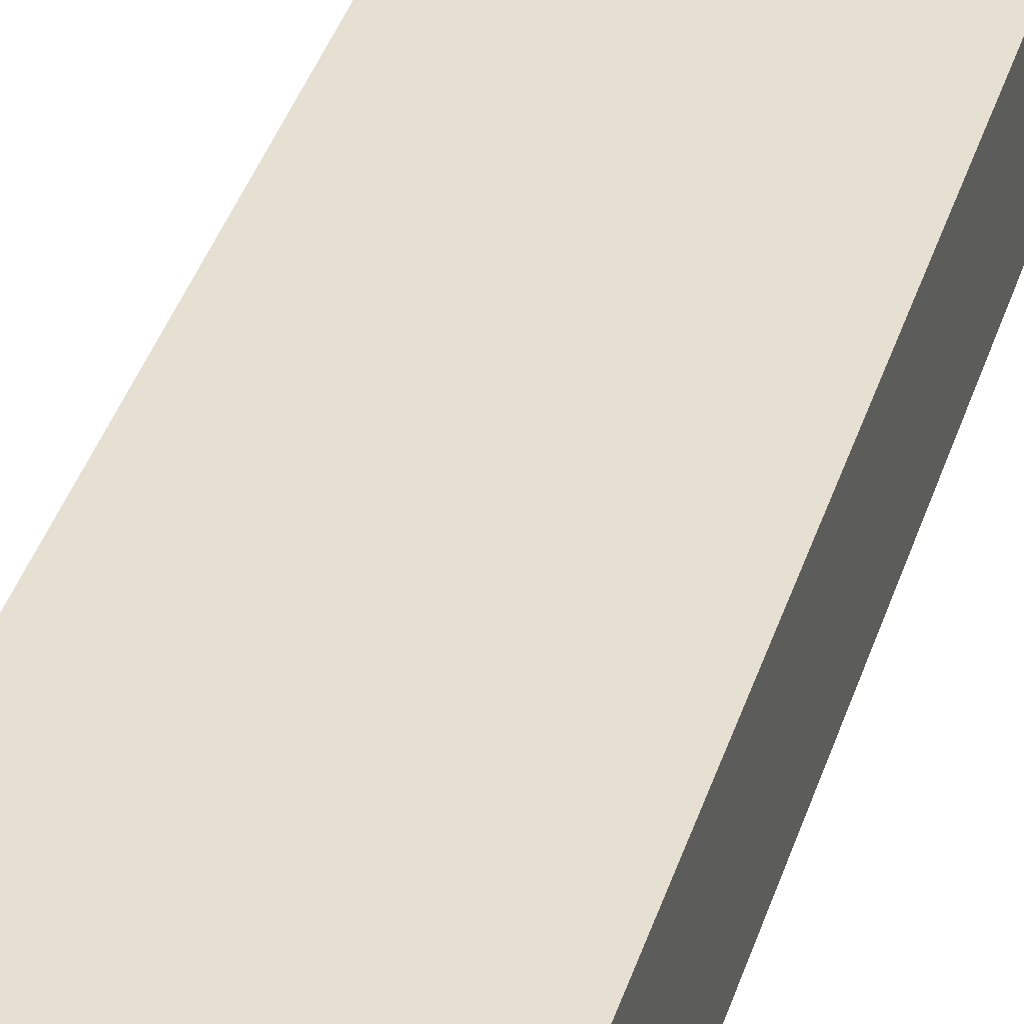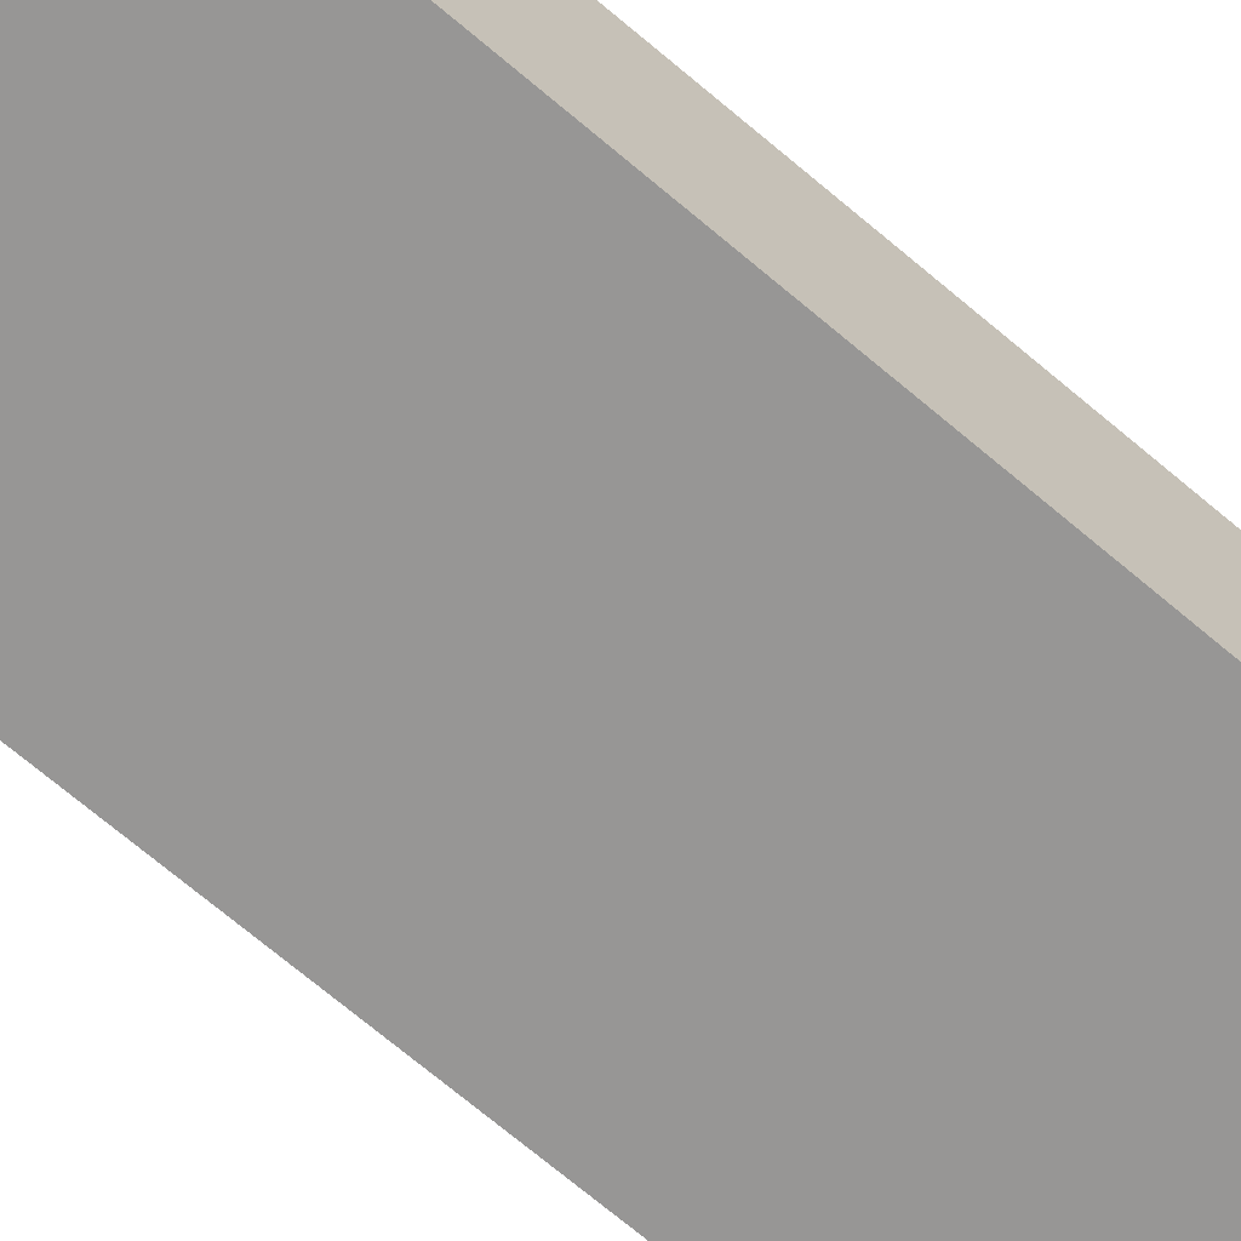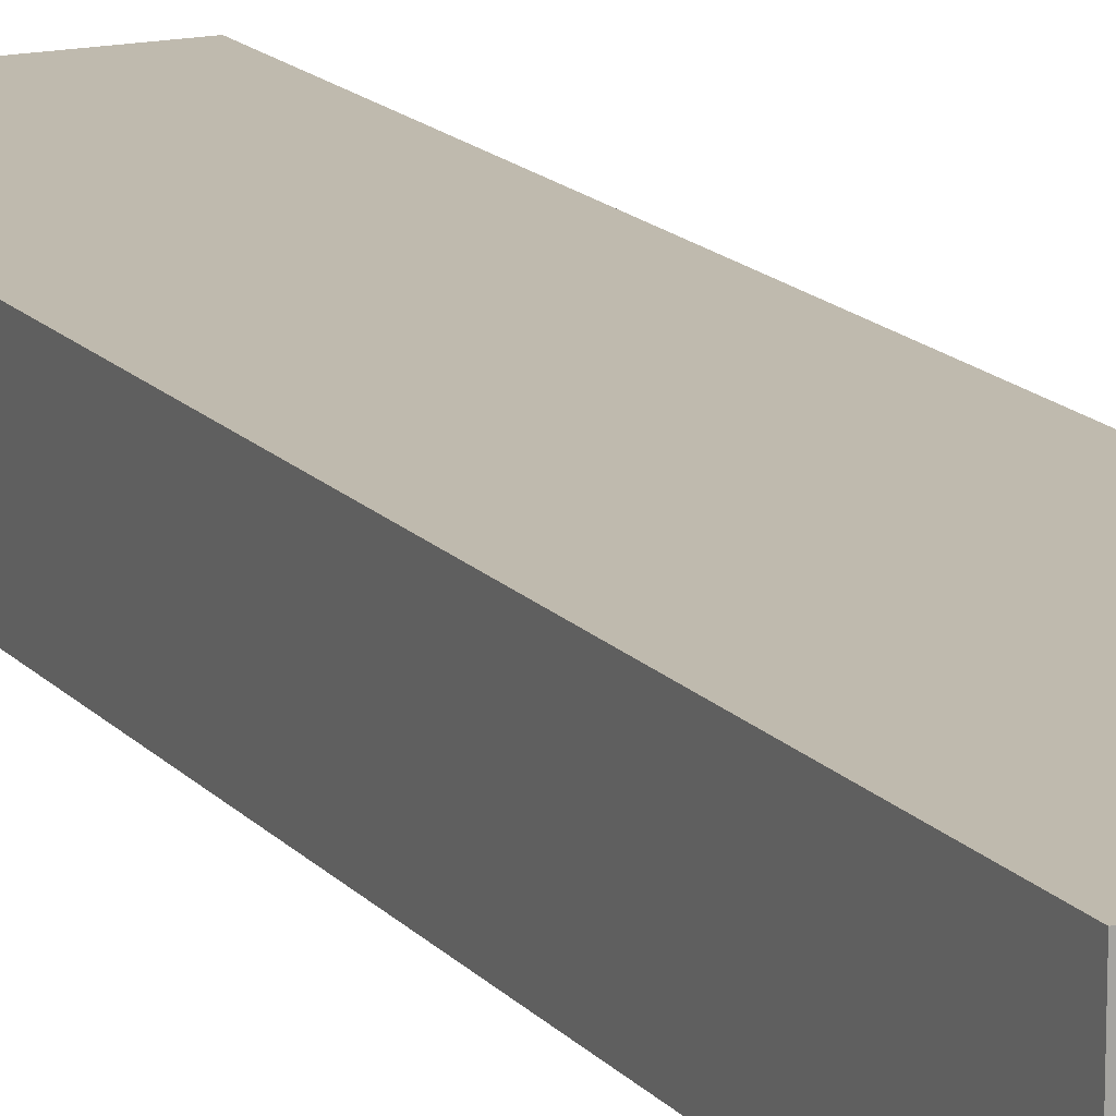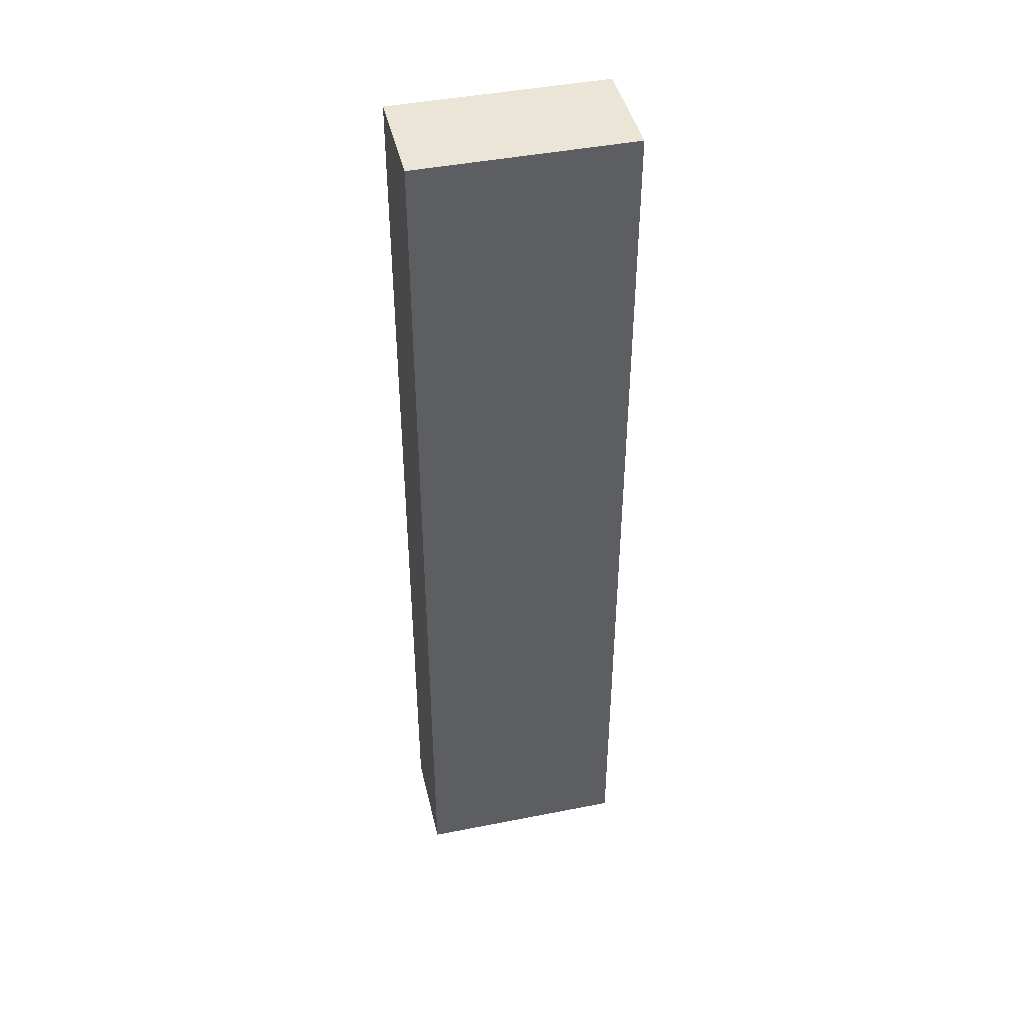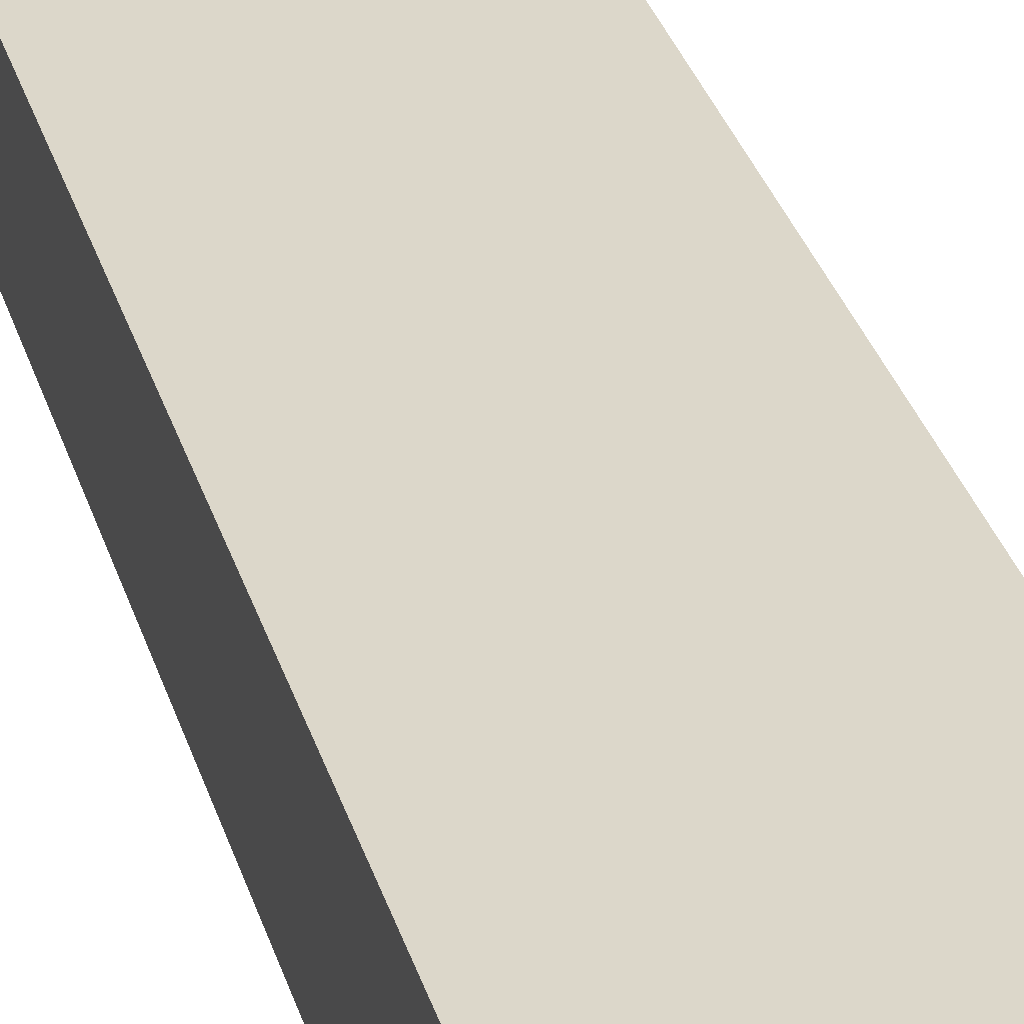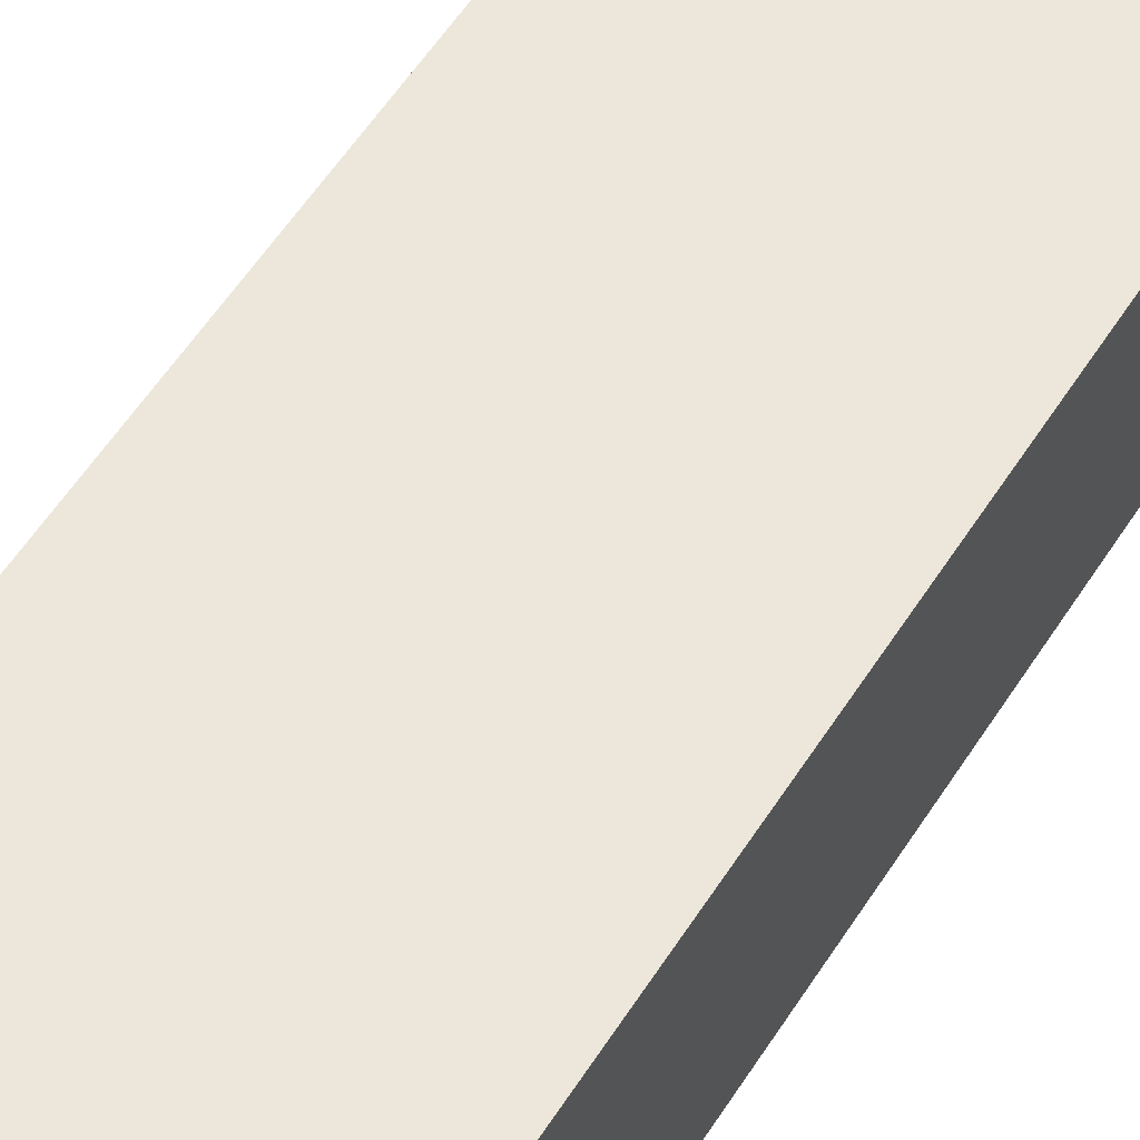
<metadata>
{"format":"obj","ext":"obj","renderer":"f3d","projection":"perspective","resolution":1024,"background":"white","views":[{"elev":37.6,"azim":16.4,"up":"+Y"},{"elev":-68.0,"azim":49.3,"up":"+Y"},{"elev":15.6,"azim":-26.1,"up":"+Y"},{"elev":44.1,"azim":167.0,"up":"+Z"},{"elev":30.5,"azim":165.0,"up":"+Y"},{"elev":50.4,"azim":-149.9,"up":"+Y"}]}
</metadata>
<code>
o
v 3.9 10 4.7
v 3.9 10 4.6
v 3.9 10 2.9
v 3.9 10.1 4.6
v 3.9 10.1 4.5
v 3.9 10.2 4.7
v 3.9 10.2 4.5
v 3.9 10.2 2.9
v 4.3 10 4.7
v 4.3 10 3.8
v 4.3 10 2.9
v 4.3 10.2 4.7
v 4.3 10.2 3.8
v 4.3 10.2 2.9
v 3.9 10 4.7
v 3.9 10.2 4.7
v 4.3 10 4.7
v 4.3 10.2 4.7
v 3.9 10 2.9
v 3.9 10.2 2.9
v 4.3 10 2.9
v 4.3 10.2 2.9
v 3.9 10 4.7
v 4.3 10 4.7
v 3.9 10 4.6
v 4.2 10 4.6
v 4.2 10 3.8
v 4.3 10 3.8
v 3.9 10 2.9
v 4.3 10 2.9
v 3.9 10.2 4.7
v 4.3 10.2 4.7
v 3.9 10.2 4.5
v 4 10.2 4.5
v 4 10.2 4.1
v 4.2 10.2 4.1
v 4.2 10.2 3.8
v 4.3 10.2 3.8
v 3.9 10.2 2.9
v 4.3 10.2 2.9
f 4 2 1
f 4 3 2
f 5 3 4
f 6 4 1
f 6 5 4
f 7 3 5
f 7 5 6
f 8 3 7
f 9 10 12
f 10 11 13
f 12 10 13
f 13 11 14
f 17 16 15
f 18 16 17
f 19 20 21
f 21 20 22
f 25 24 23
f 26 24 25
f 27 26 25
f 27 24 26
f 28 24 27
f 29 27 25
f 29 28 27
f 30 28 29
f 31 32 33
f 33 32 34
f 33 34 35
f 34 32 35
f 35 32 36
f 35 36 37
f 36 32 37
f 37 32 38
f 33 35 39
f 35 37 39
f 37 38 39
f 39 38 40

</code>
